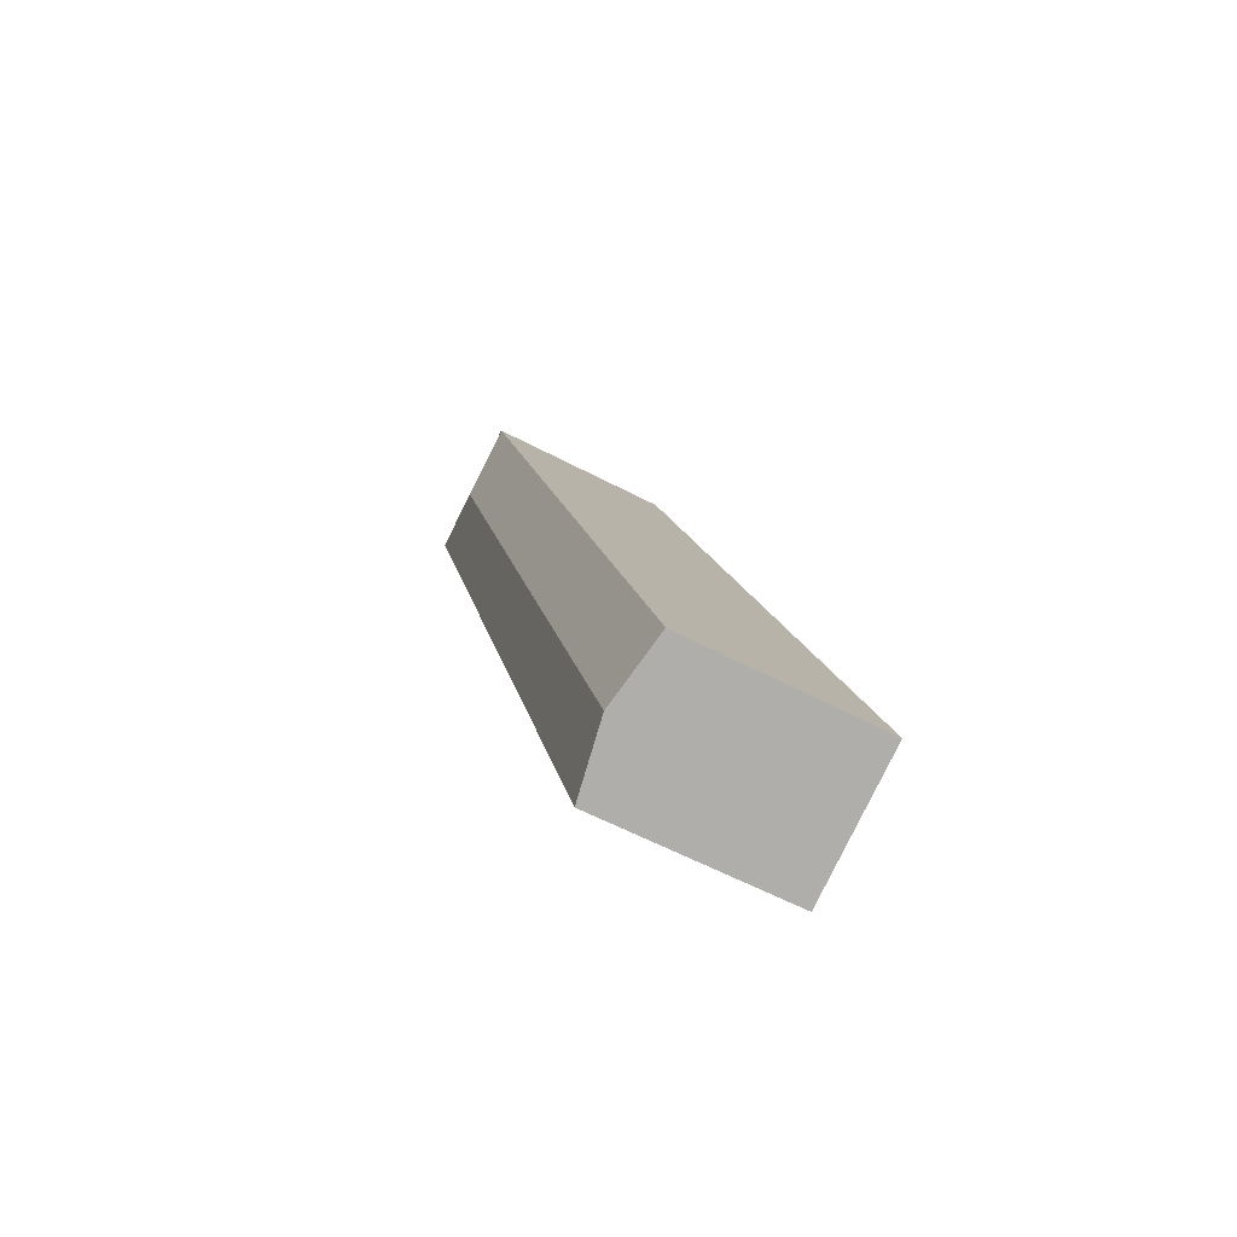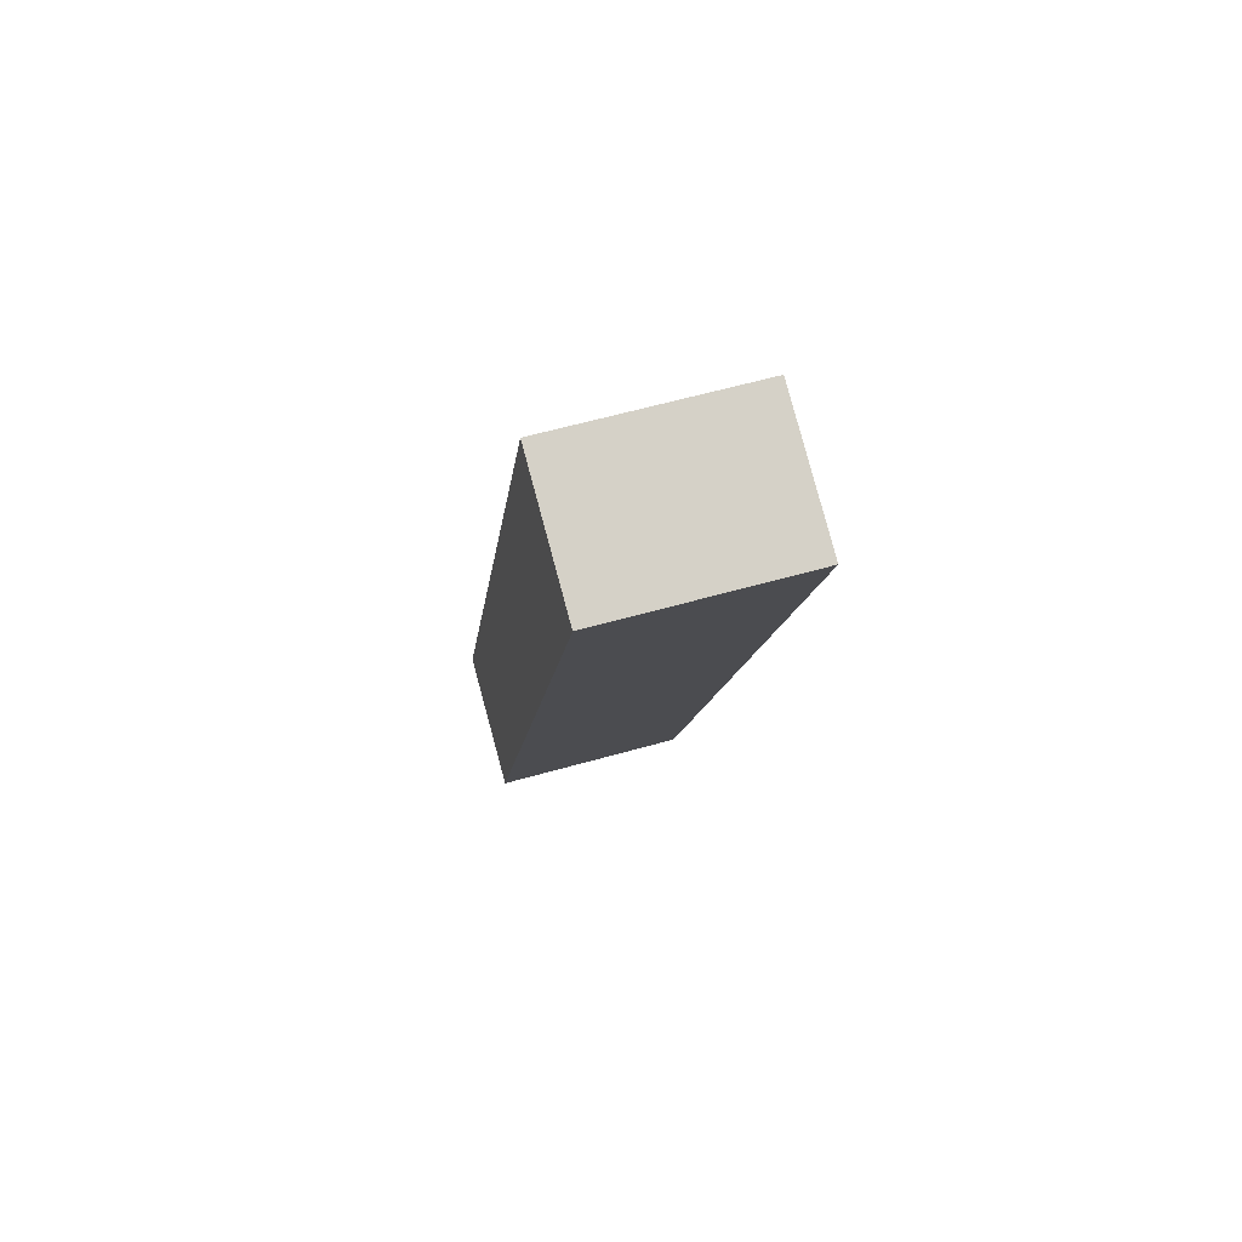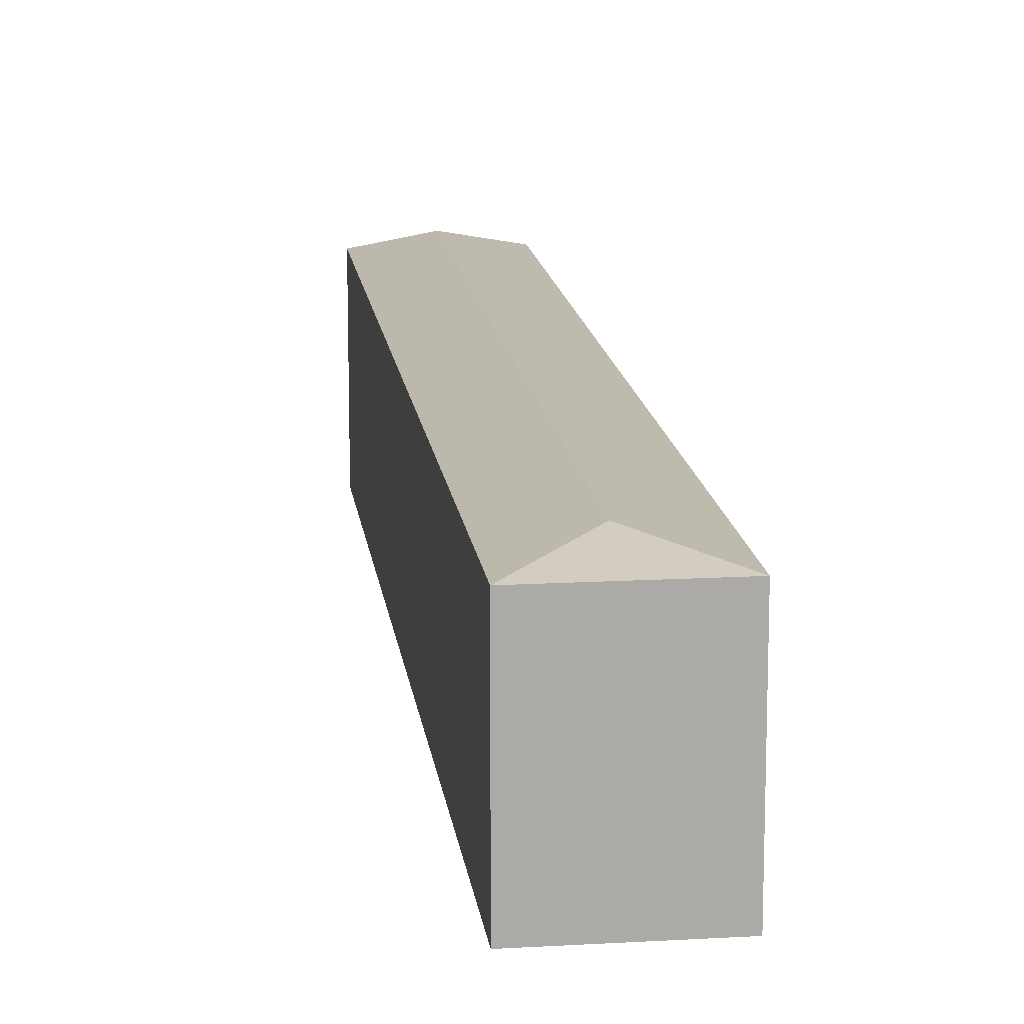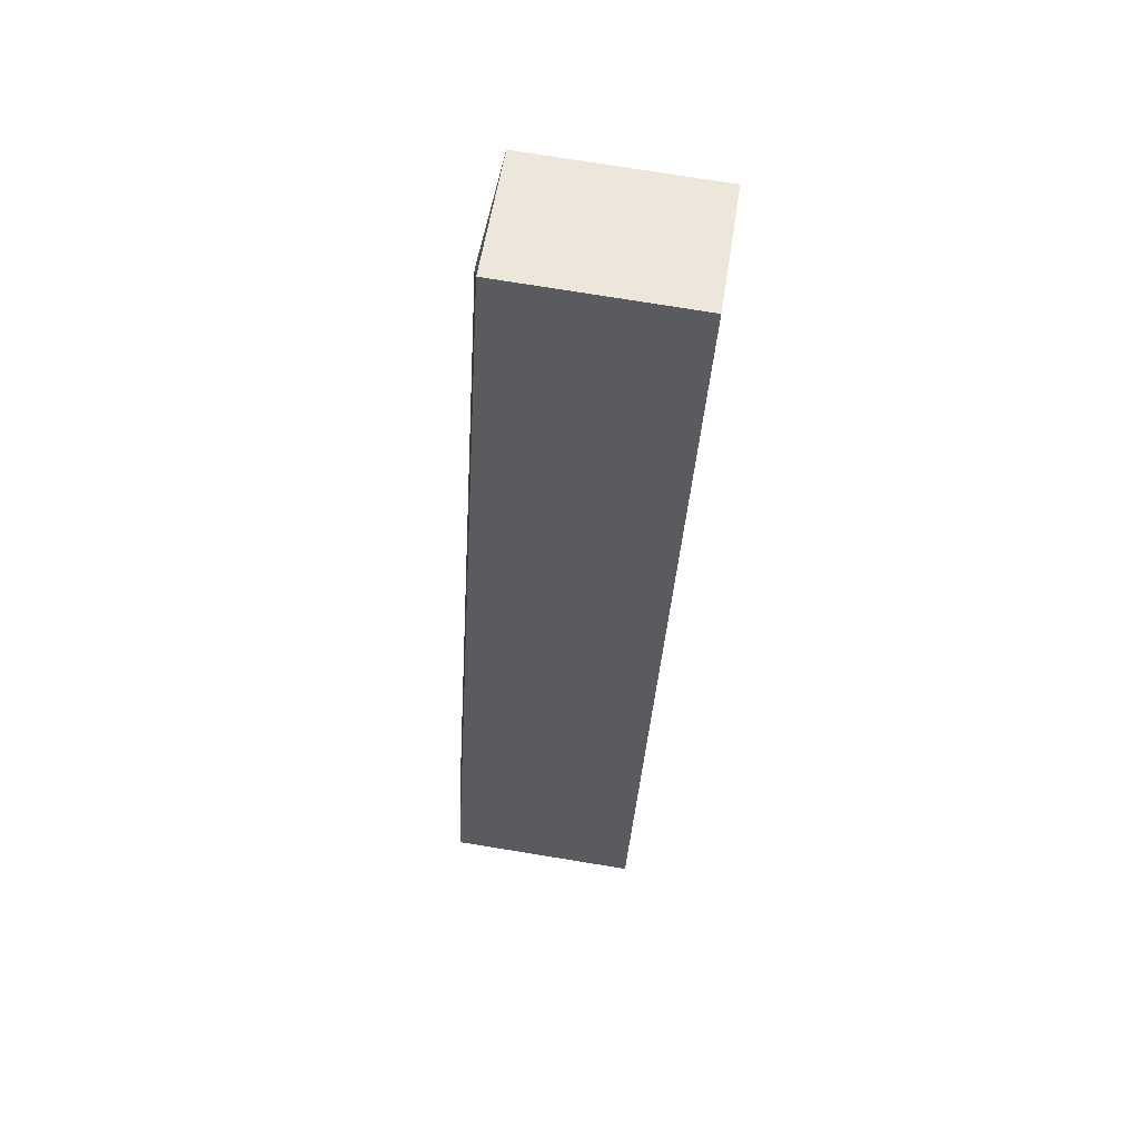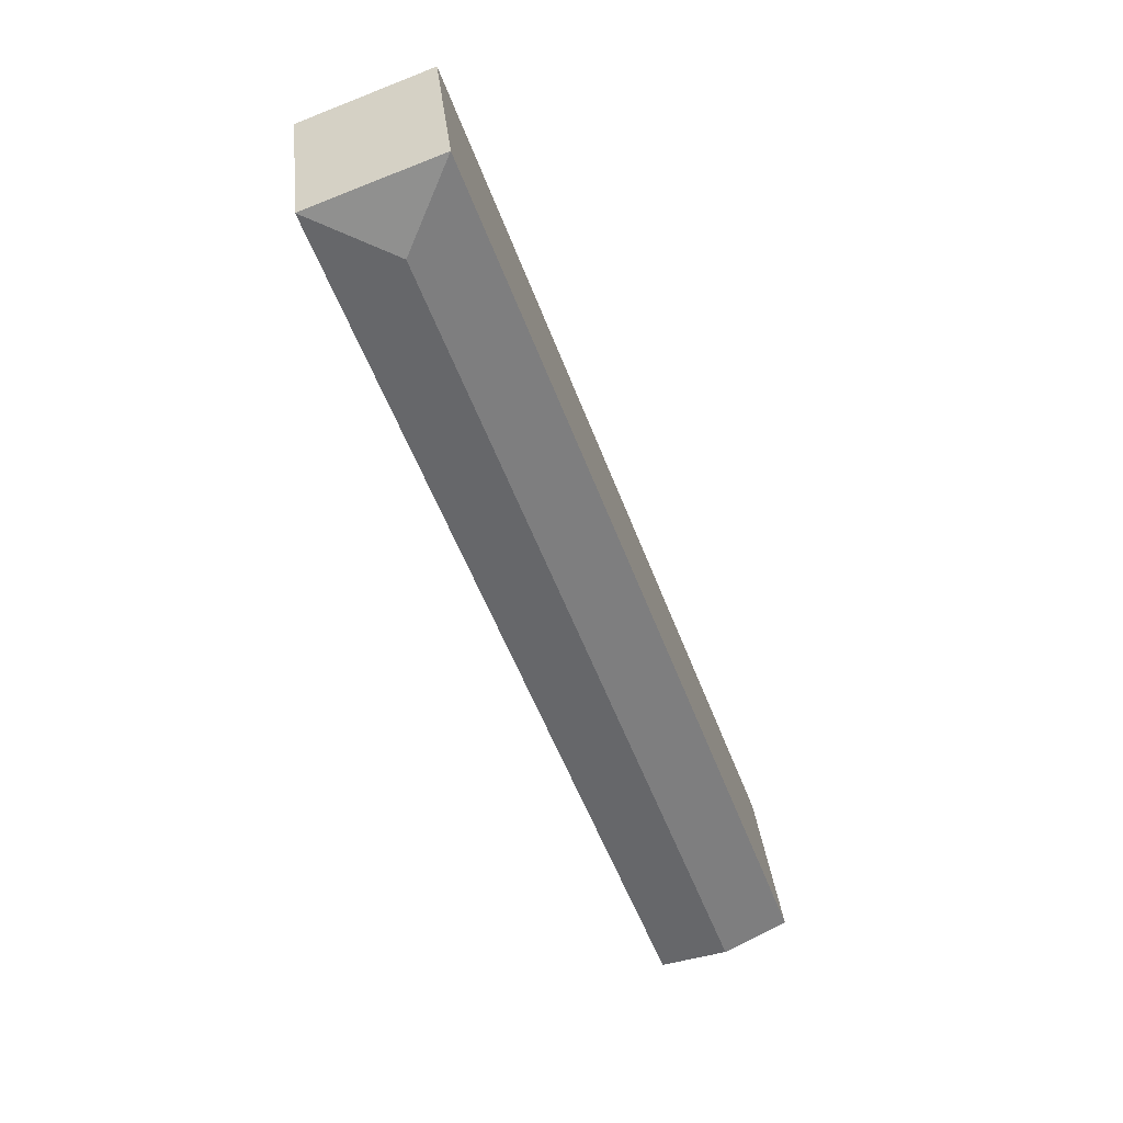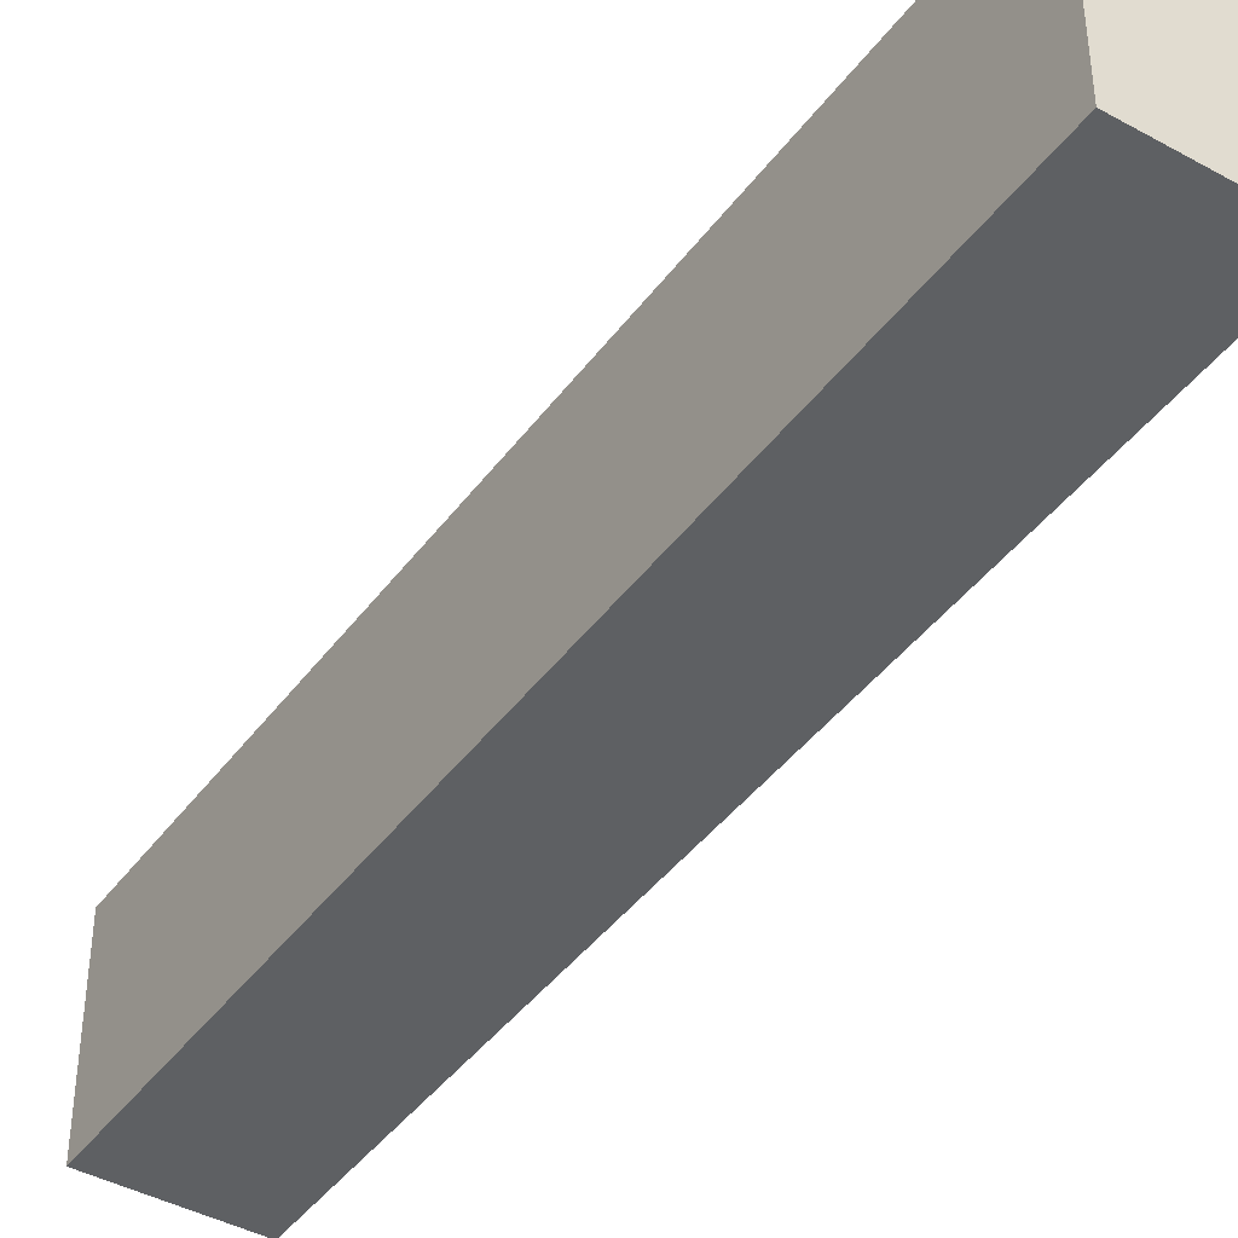
<metadata>
{"format":"obj","ext":"obj","renderer":"f3d","projection":"perspective","resolution":1024,"background":"white","views":[{"elev":-59.2,"azim":-118.5,"up":"+Z"},{"elev":60.3,"azim":73.8,"up":"+Z"},{"elev":14.6,"azim":13.3,"up":"+Y"},{"elev":76.0,"azim":-80.8,"up":"+Z"},{"elev":34.1,"azim":173.8,"up":"+Z"},{"elev":-42.2,"azim":-13.0,"up":"+Y"}]}
</metadata>
<code>
v  9.022 4.901 19.54
v  8.036 4.604 21.72
v  11.19 4.602 20.54
v  2.863 4.602 7.738
v  1.588 4.901 -0.596
v  0 4.601 2.817e-16
v  3.168 4.602 -1.189
v  0 0 0
v  1.588 3.649e-17 -0.596
v  3.168 7.281e-17 -1.189
v  2.863 -4.738e-16 7.738
v  8.036 -1.33e-15 21.72
v  11.19 -1.258e-15 20.54
g defaultobject
f 1 2 3
f 1 4 2
f 4 1 5
f 4 5 6
f 5 3 7
f 3 5 1
f 5 8 6
f 8 5 7
f 8 7 9
f 9 7 10
f 8 4 6
f 4 8 11
f 4 11 2
f 2 11 12
f 12 3 2
f 3 12 13
f 13 7 3
f 7 13 10
f 11 13 12
f 13 11 10
f 10 11 9
f 9 11 8

</code>
